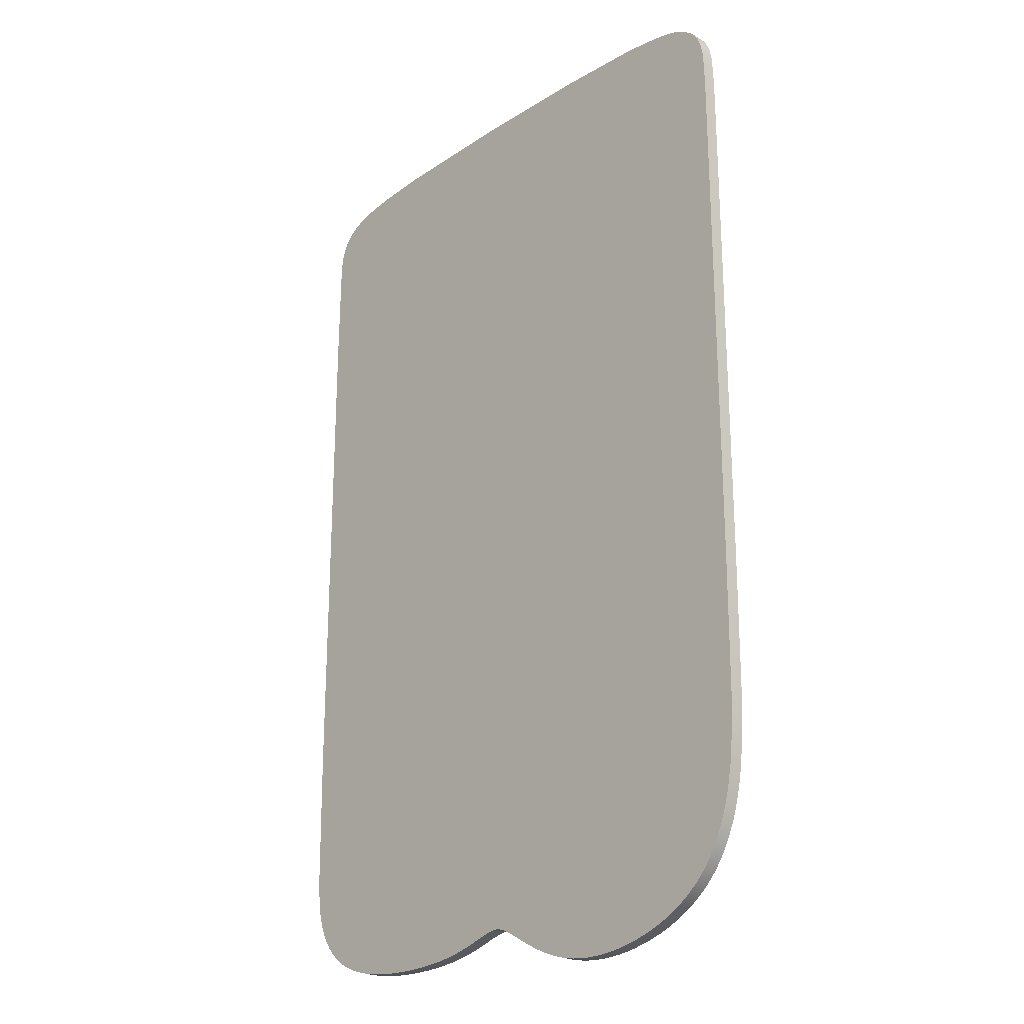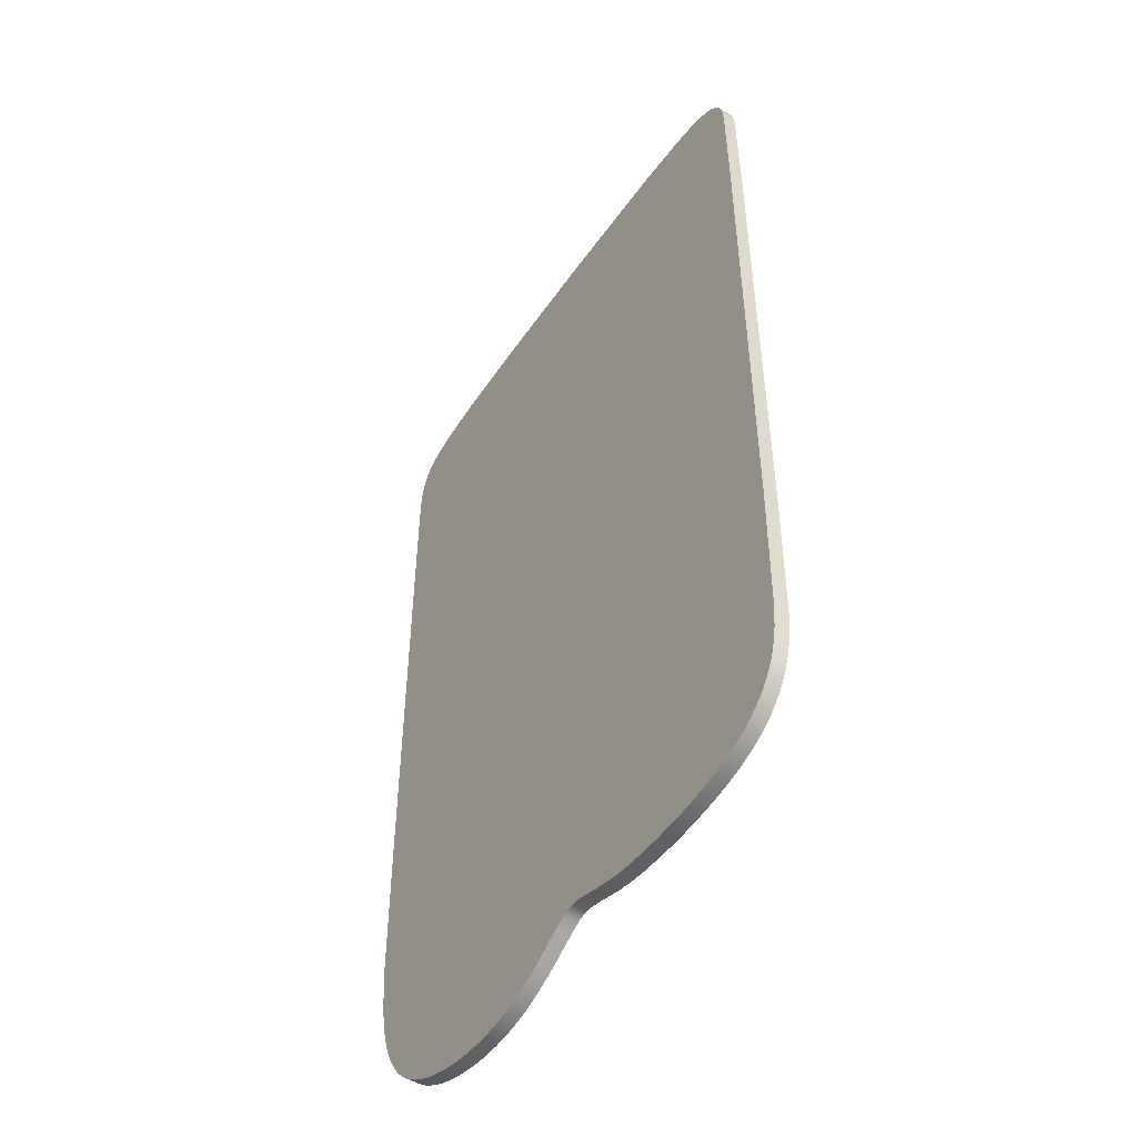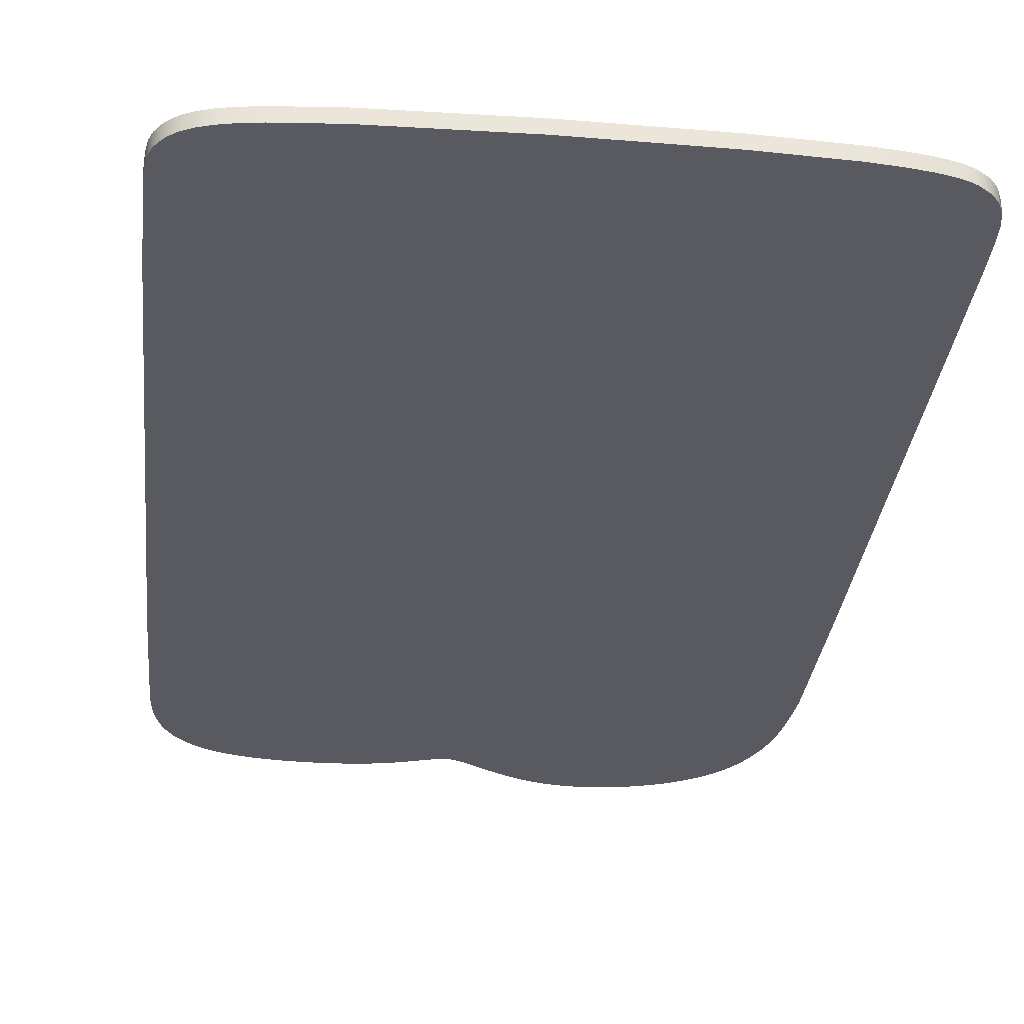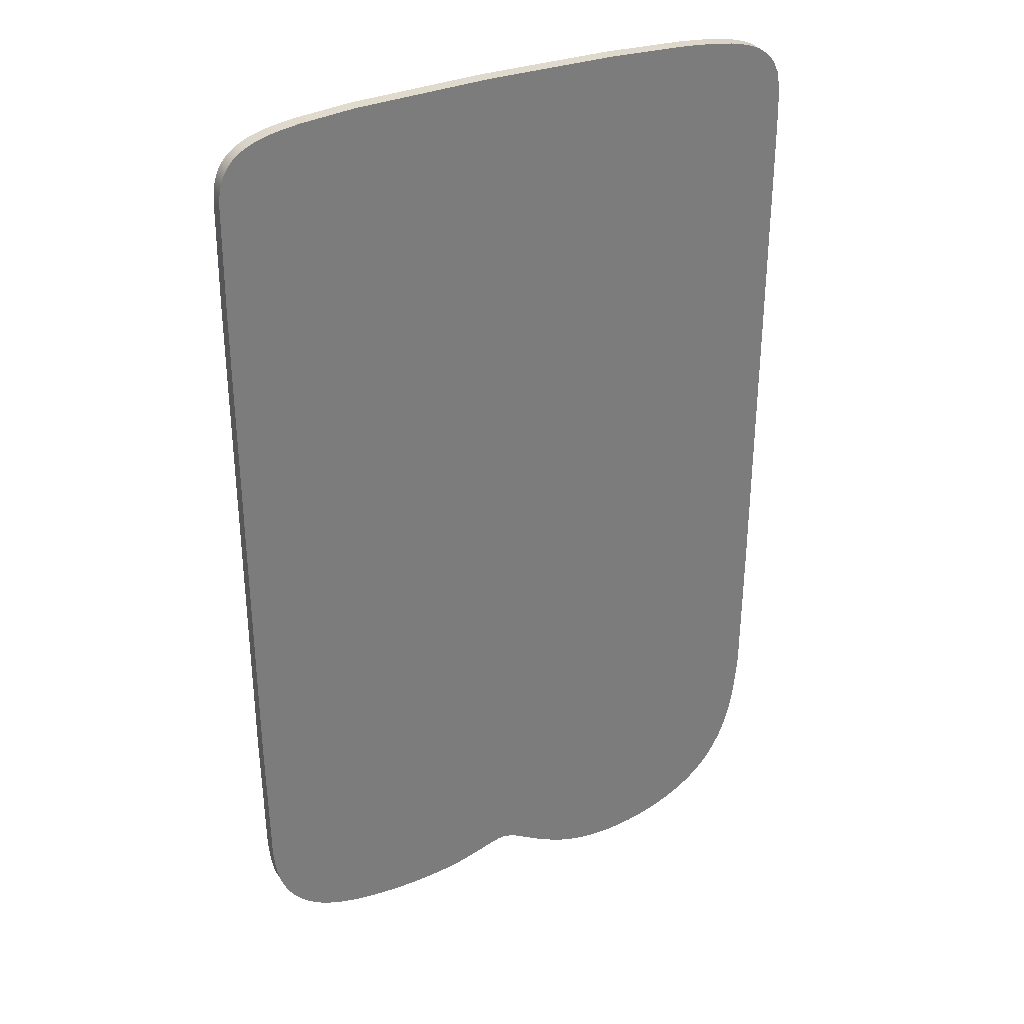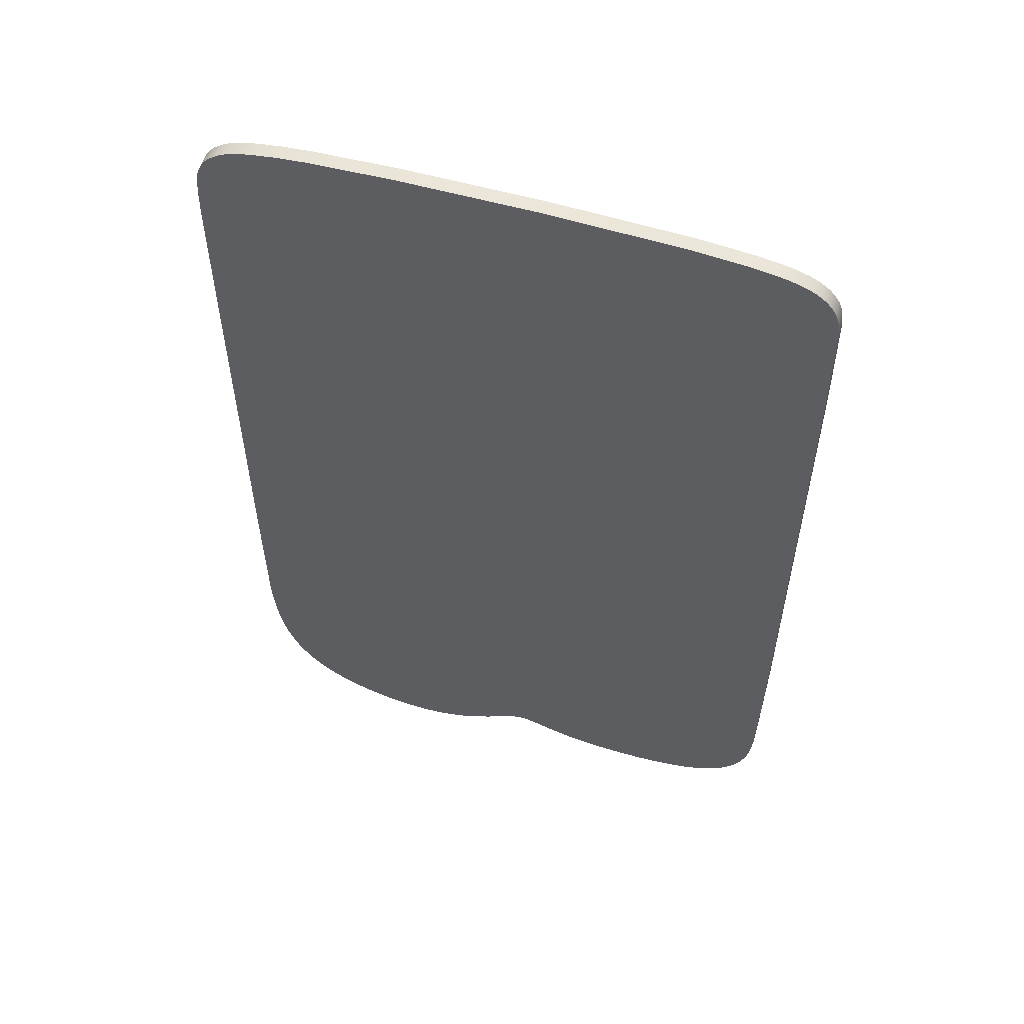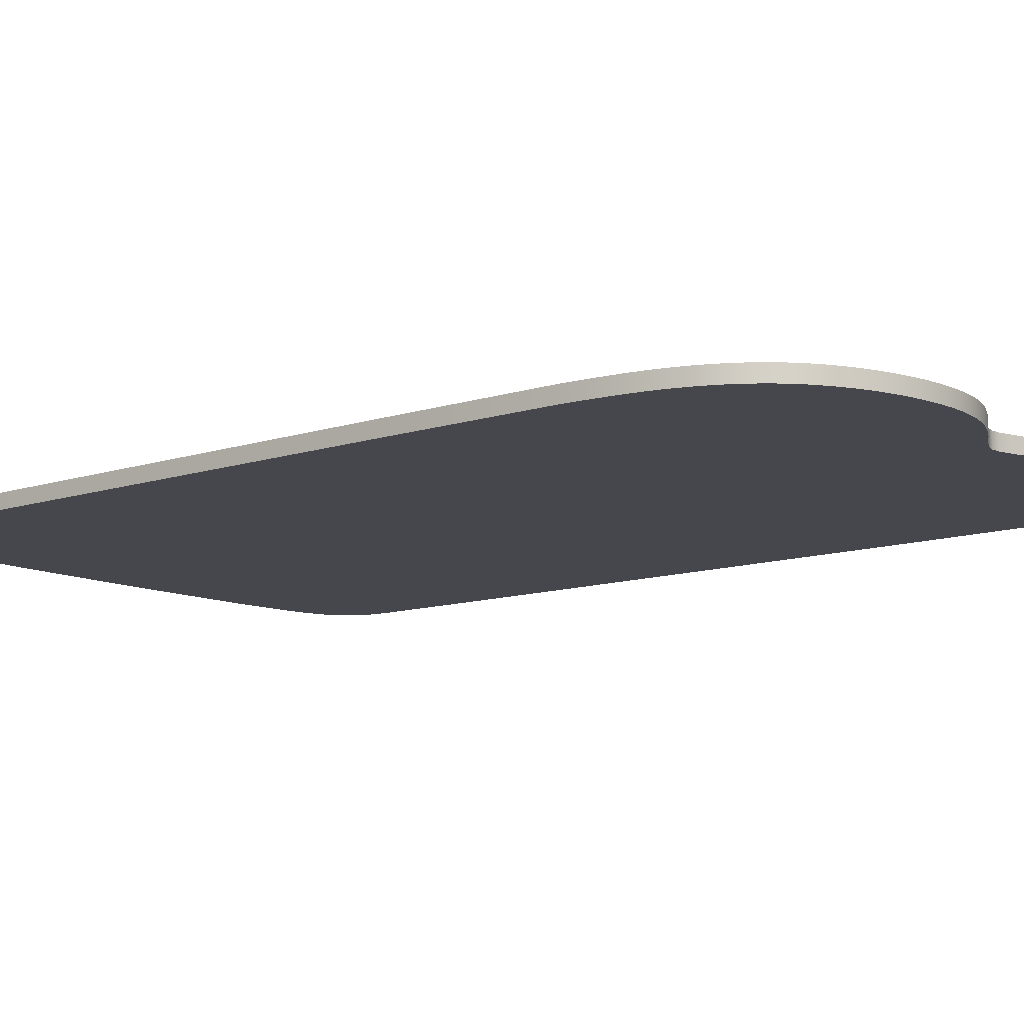
<metadata>
{"format":"obj","ext":"obj","renderer":"f3d","projection":"perspective","resolution":1024,"background":"white","views":[{"elev":-23.6,"azim":46.8,"up":"+Z"},{"elev":-50.2,"azim":-123.4,"up":"+Z"},{"elev":-31.9,"azim":-6.2,"up":"+Y"},{"elev":32.8,"azim":-27.6,"up":"+Z"},{"elev":56.5,"azim":-163.0,"up":"+Z"},{"elev":-11.0,"azim":129.9,"up":"+Y"}]}
</metadata>
<code>
g object1
o object1
v -20.24 1 29.86
v -19.85 1 30.3
v -19.27 1 30.74
v -18.56 1 31.1
v -17.69 1 31.39
v -17.15 1 31.52
v -16.6 1 31.63
v -15.24 1 31.84
v -11.39 1 32.15
v -2.002 1 32.39
v 7.372 1 32.3
v 13.12 1 32.04
v 15.17 1 31.84
v 16.73 1 31.61
v 17.46 1 31.45
v 18.09 1 31.27
v 18.63 1 31.07
v 19.11 1 30.84
v 19.89 1 30.27
v 20.37 1 29.67
v 20.75 1 28.85
v 20.93 1 27.88
v 21.01 1 26.57
v 21.04 1 24.64
v 21.06 1 14.4
v 21.06 1 5.994
v 21.06 1 -3.391
v 21.06 1 -11.82
v 20.99 1 -22.32
v 20.88 1 -23.89
v 20.66 1 -25.96
v 20.42 1 -27.23
v 20.26 1 -27.9
v 20.07 1 -28.58
v 19.83 1 -29.28
v 19.54 1 -29.97
v 19.2 1 -30.66
v 18.81 1 -31.34
v 18.49 1 -31.8
v 18.14 1 -32.25
v 17.76 1 -32.68
v 17.34 1 -33.09
v 16.9 1 -33.48
v 16.43 1 -33.83
v 15.94 1 -34.16
v 15.43 1 -34.46
v 14.91 1 -34.74
v 14.38 1 -34.99
v 13.83 1 -35.22
v 13.27 1 -35.43
v 12.13 1 -35.77
v 10.97 1 -36.02
v 10.31 1 -36.13
v 9.647 1 -36.2
v 8.988 1 -36.24
v 8.334 1 -36.26
v 7.689 1 -36.24
v 7.054 1 -36.2
v 6.432 1 -36.12
v 5.83 1 -36
v 5.254 1 -35.86
v 4.704 1 -35.7
v 4.189 1 -35.52
v 3.682 1 -35.31
v 2.762 1 -34.88
v 1.937 1 -34.44
v 0.6226 1 -33.67
v 0.08532 1 -33.37
v -0.3524 1 -33.16
v -0.9374 1 -33
v -1.53 1 -33.04
v -2.396 1 -33.26
v -3.582 1 -33.64
v -4.338 1 -33.86
v -5.103 1 -34.05
v -5.989 1 -34.22
v -6.929 1 -34.34
v -8.128 1 -34.45
v -9.364 1 -34.5
v -10.61 1 -34.5
v -11.85 1 -34.45
v -13.05 1 -34.35
v -14.19 1 -34.19
v -15.25 1 -33.97
v -15.75 1 -33.83
v -16.23 1 -33.68
v -16.78 1 -33.47
v -17.3 1 -33.23
v -17.79 1 -32.95
v -18.25 1 -32.64
v -18.68 1 -32.3
v -19.07 1 -31.92
v -19.42 1 -31.51
v -19.72 1 -31.07
v -19.99 1 -30.61
v -20.22 1 -30.13
v -20.41 1 -29.63
v -20.57 1 -29.08
v -20.7 1 -28.5
v -20.8 1 -27.86
v -20.94 1 -26.34
v -21.06 1 -16.25
v -21.06 1 -7.463
v -21.06 1 1.59
v -21.06 1 11.3
v -21.06 1 19.53
v -20.98 1 27.28
v -20.9 1 28.08
v -20.78 1 28.76
v -20.54 1 29.38
v 0.503 1 -13.95
v -20.24 0 29.86
v -20.54 0 29.38
v -20.78 0 28.76
v -20.9 0 28.08
v -20.98 0 27.28
v -21.06 0 19.53
v -21.06 0 11.3
v -21.06 0 1.59
v -21.06 0 -7.463
v -21.06 0 -16.25
v -20.94 0 -26.34
v -20.8 0 -27.86
v -20.7 0 -28.5
v -20.57 0 -29.08
v -20.41 0 -29.63
v -20.22 0 -30.13
v -19.99 0 -30.61
v -19.72 0 -31.07
v -19.42 0 -31.51
v -19.07 0 -31.92
v -18.68 0 -32.3
v -18.25 0 -32.64
v -17.79 0 -32.95
v -17.3 0 -33.23
v -16.78 0 -33.47
v -16.23 0 -33.68
v -15.75 0 -33.83
v -15.25 0 -33.97
v -14.19 0 -34.19
v -13.05 0 -34.35
v -11.85 0 -34.45
v -10.61 0 -34.5
v -9.364 0 -34.5
v -8.128 0 -34.45
v -6.929 0 -34.34
v -5.989 0 -34.22
v -5.103 0 -34.05
v -4.338 0 -33.86
v -3.582 0 -33.64
v -2.396 0 -33.26
v -1.53 0 -33.04
v -0.9374 0 -33
v -0.3524 0 -33.16
v 0.08532 0 -33.37
v 0.6226 0 -33.67
v 1.937 0 -34.44
v 2.762 0 -34.88
v 3.682 0 -35.31
v 4.189 0 -35.52
v 4.704 0 -35.7
v 5.254 0 -35.86
v 5.83 0 -36
v 6.432 0 -36.12
v 7.054 0 -36.2
v 7.689 0 -36.24
v 8.334 0 -36.26
v 8.988 0 -36.24
v 9.647 0 -36.2
v 10.31 0 -36.13
v 10.97 0 -36.02
v 12.13 0 -35.77
v 13.27 0 -35.43
v 13.83 0 -35.22
v 14.38 0 -34.99
v 14.91 0 -34.74
v 15.43 0 -34.46
v 15.94 0 -34.16
v 16.43 0 -33.83
v 16.9 0 -33.48
v 17.34 0 -33.09
v 17.76 0 -32.68
v 18.14 0 -32.25
v 18.49 0 -31.8
v 18.81 0 -31.34
v 19.2 0 -30.66
v 19.54 0 -29.97
v 19.83 0 -29.28
v 20.07 0 -28.58
v 20.26 0 -27.9
v 20.42 0 -27.23
v 20.66 0 -25.96
v 20.88 0 -23.89
v 20.99 0 -22.32
v 21.06 0 -11.82
v 21.06 0 -3.391
v 21.06 0 5.994
v 21.06 0 14.4
v 21.04 0 24.64
v 21.01 0 26.57
v 20.93 0 27.88
v 20.75 0 28.85
v 20.37 0 29.67
v 19.89 0 30.27
v 19.11 0 30.84
v 18.63 0 31.07
v 18.09 0 31.27
v 17.46 0 31.45
v 16.73 0 31.61
v 15.17 0 31.84
v 13.12 0 32.04
v 7.372 0 32.3
v -2.002 0 32.39
v -11.39 0 32.15
v -15.24 0 31.84
v -16.6 0 31.63
v -17.15 0 31.52
v -17.69 0 31.39
v -18.56 0 31.1
v -19.27 0 30.74
v -19.85 0 30.3
v 0.503 0 -13.95
v -10.61 0.5 -34.5
v -4.31 0.5 -33.86
v 4.183 0.5 -35.52
v 10.31 0.5 -36.13
v 13.83 0.5 -35.22
v -17.16 0.5 31.52
f 1 2 111
f 109 110 111
f 108 109 111
f 107 108 111
f 106 107 111
f 105 106 111
f 104 105 111
f 103 104 111
f 102 103 111
f 101 102 111
f 100 101 111
f 99 100 111
f 98 99 111
f 97 98 111
f 96 97 111
f 95 96 111
f 94 95 111
f 93 94 111
f 92 93 111
f 91 92 111
f 90 91 111
f 89 90 111
f 88 89 111
f 87 88 111
f 86 87 111
f 85 86 111
f 84 85 111
f 83 84 111
f 82 83 111
f 81 82 111
f 80 81 111
f 79 80 111
f 78 79 111
f 77 78 111
f 76 77 111
f 75 76 111
f 74 75 111
f 73 74 111
f 72 73 111
f 71 72 111
f 70 71 111
f 69 70 111
f 68 69 111
f 67 68 111
f 66 67 111
f 65 66 111
f 64 65 111
f 63 64 111
f 62 63 111
f 61 62 111
f 60 61 111
f 59 60 111
f 58 59 111
f 57 58 111
f 56 57 111
f 55 56 111
f 54 55 111
f 53 54 111
f 52 53 111
f 51 52 111
f 50 51 111
f 49 50 111
f 48 49 111
f 47 48 111
f 46 47 111
f 45 46 111
f 44 45 111
f 43 44 111
f 42 43 111
f 41 42 111
f 40 41 111
f 39 40 111
f 38 39 111
f 37 38 111
f 36 37 111
f 35 36 111
f 34 35 111
f 33 34 111
f 32 33 111
f 31 32 111
f 30 31 111
f 29 30 111
f 28 29 111
f 27 28 111
f 26 27 111
f 25 26 111
f 24 25 111
f 23 24 111
f 22 23 111
f 21 22 111
f 20 21 111
f 19 20 111
f 18 19 111
f 17 18 111
f 16 17 111
f 15 16 111
f 14 15 111
f 13 14 111
f 12 13 111
f 11 12 111
f 10 11 111
f 9 10 111
f 8 9 111
f 7 8 111
f 6 7 111
f 5 6 111
f 4 5 111
f 3 4 111
f 2 3 111
f 110 1 111
f 112 113 222
f 220 221 222
f 219 220 222
f 218 219 222
f 217 218 222
f 216 217 222
f 215 216 222
f 214 215 222
f 213 214 222
f 212 213 222
f 211 212 222
f 210 211 222
f 209 210 222
f 208 209 222
f 207 208 222
f 206 207 222
f 205 206 222
f 204 205 222
f 203 204 222
f 202 203 222
f 201 202 222
f 200 201 222
f 199 200 222
f 198 199 222
f 197 198 222
f 196 197 222
f 195 196 222
f 194 195 222
f 193 194 222
f 192 193 222
f 191 192 222
f 190 191 222
f 189 190 222
f 188 189 222
f 187 188 222
f 186 187 222
f 185 186 222
f 184 185 222
f 183 184 222
f 182 183 222
f 181 182 222
f 180 181 222
f 179 180 222
f 178 179 222
f 177 178 222
f 176 177 222
f 175 176 222
f 174 175 222
f 173 174 222
f 172 173 222
f 171 172 222
f 170 171 222
f 169 170 222
f 168 169 222
f 167 168 222
f 166 167 222
f 165 166 222
f 164 165 222
f 163 164 222
f 162 163 222
f 161 162 222
f 160 161 222
f 159 160 222
f 158 159 222
f 157 158 222
f 156 157 222
f 155 156 222
f 154 155 222
f 153 154 222
f 152 153 222
f 151 152 222
f 150 151 222
f 149 150 222
f 148 149 222
f 147 148 222
f 146 147 222
f 145 146 222
f 144 145 222
f 143 144 222
f 142 143 222
f 141 142 222
f 140 141 222
f 139 140 222
f 138 139 222
f 137 138 222
f 136 137 222
f 135 136 222
f 134 135 222
f 133 134 222
f 132 133 222
f 131 132 222
f 130 131 222
f 129 130 222
f 128 129 222
f 127 128 222
f 126 127 222
f 125 126 222
f 124 125 222
f 123 124 222
f 122 123 222
f 121 122 222
f 120 121 222
f 119 120 222
f 118 119 222
f 117 118 222
f 116 117 222
f 115 116 222
f 114 115 222
f 113 114 222
f 221 112 222
f 113 112 1
f 2 1 221
f 2 221 220
f 3 220 219
f 4 219 218
f 218 217 228
f 216 7 228
f 8 7 215
f 8 215 214
f 9 214 213
f 10 213 212
f 11 212 211
f 12 211 210
f 13 210 209
f 14 209 208
f 15 208 207
f 16 207 206
f 17 206 205
f 18 205 204
f 19 204 203
f 20 203 202
f 21 202 201
f 22 201 200
f 23 200 199
f 24 199 198
f 25 198 197
f 26 197 196
f 27 196 195
f 28 195 194
f 29 194 193
f 30 193 192
f 31 192 191
f 32 191 190
f 33 190 189
f 34 189 188
f 35 188 187
f 36 187 186
f 37 186 185
f 38 185 184
f 39 184 183
f 40 183 182
f 41 182 181
f 42 181 180
f 43 180 179
f 44 179 178
f 45 178 177
f 46 177 176
f 47 176 175
f 175 174 227
f 173 50 227
f 51 50 172
f 51 172 171
f 171 170 226
f 169 54 226
f 55 54 168
f 55 168 167
f 56 167 166
f 57 166 165
f 58 165 164
f 59 164 163
f 60 163 162
f 62 162 161
f 161 160 225
f 159 64 225
f 65 64 158
f 65 158 157
f 66 157 156
f 67 156 155
f 68 155 154
f 69 154 153
f 70 153 152
f 71 152 151
f 72 151 150
f 150 149 224
f 148 75 224
f 76 75 147
f 76 147 146
f 77 146 145
f 78 145 144
f 144 143 223
f 142 81 223
f 82 81 141
f 82 141 140
f 83 140 139
f 84 139 138
f 85 138 137
f 86 137 136
f 87 136 135
f 88 135 134
f 89 134 133
f 90 133 132
f 91 132 131
f 92 131 130
f 93 130 129
f 94 129 128
f 95 128 127
f 97 127 126
f 97 126 125
f 98 125 124
f 99 124 123
f 100 123 122
f 102 122 121
f 103 121 120
f 104 120 119
f 104 119 118
f 105 118 117
f 106 117 116
f 107 116 115
f 108 115 114
f 109 108 114
f 108 107 115
f 107 106 116
f 106 105 117
f 105 104 118
f 104 103 120
f 103 102 121
f 102 101 122
f 101 100 122
f 100 99 123
f 99 98 124
f 98 97 125
f 97 96 127
f 96 95 127
f 95 94 128
f 94 93 129
f 93 92 130
f 92 91 131
f 91 90 132
f 90 89 133
f 89 88 134
f 88 87 135
f 87 86 136
f 86 85 137
f 85 84 138
f 84 83 139
f 83 82 140
f 81 142 141
f 80 79 223
f 81 80 223
f 143 142 223
f 79 144 223
f 79 78 144
f 78 77 145
f 77 76 146
f 75 148 147
f 74 73 224
f 75 74 224
f 149 148 224
f 73 150 224
f 73 72 150
f 72 71 151
f 71 70 152
f 70 69 153
f 69 68 154
f 68 67 155
f 67 66 156
f 66 65 157
f 64 159 158
f 64 63 225
f 160 159 225
f 62 161 225
f 63 62 225
f 62 61 162
f 61 60 162
f 60 59 163
f 59 58 164
f 58 57 165
f 57 56 166
f 56 55 167
f 54 169 168
f 53 52 226
f 54 53 226
f 170 169 226
f 52 171 226
f 52 51 171
f 50 173 172
f 49 48 227
f 50 49 227
f 174 173 227
f 48 175 227
f 48 47 175
f 47 46 176
f 46 45 177
f 45 44 178
f 44 43 179
f 43 42 180
f 42 41 181
f 41 40 182
f 40 39 183
f 39 38 184
f 38 37 185
f 37 36 186
f 36 35 187
f 35 34 188
f 34 33 189
f 33 32 190
f 32 31 191
f 31 30 192
f 30 29 193
f 29 28 194
f 28 27 195
f 27 26 196
f 26 25 197
f 25 24 198
f 24 23 199
f 23 22 200
f 22 21 201
f 21 20 202
f 20 19 203
f 19 18 204
f 18 17 205
f 17 16 206
f 16 15 207
f 15 14 208
f 14 13 209
f 13 12 210
f 12 11 211
f 11 10 212
f 10 9 213
f 9 8 214
f 7 216 215
f 6 5 228
f 7 6 228
f 217 216 228
f 5 218 228
f 5 4 218
f 4 3 219
f 3 2 220
f 1 112 221
f 109 114 113
f 110 109 113
f 113 1 110

</code>
